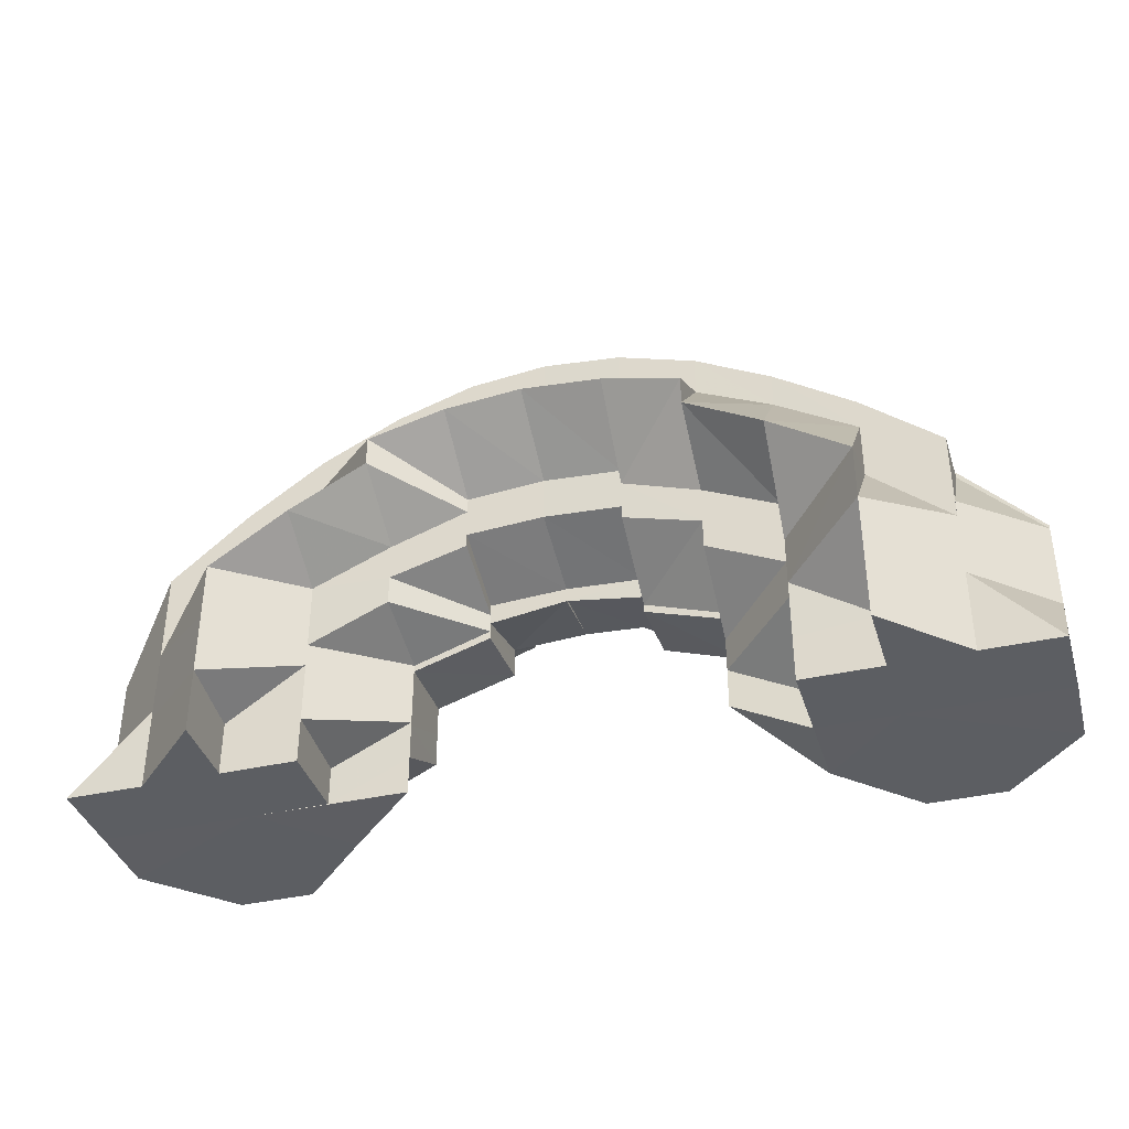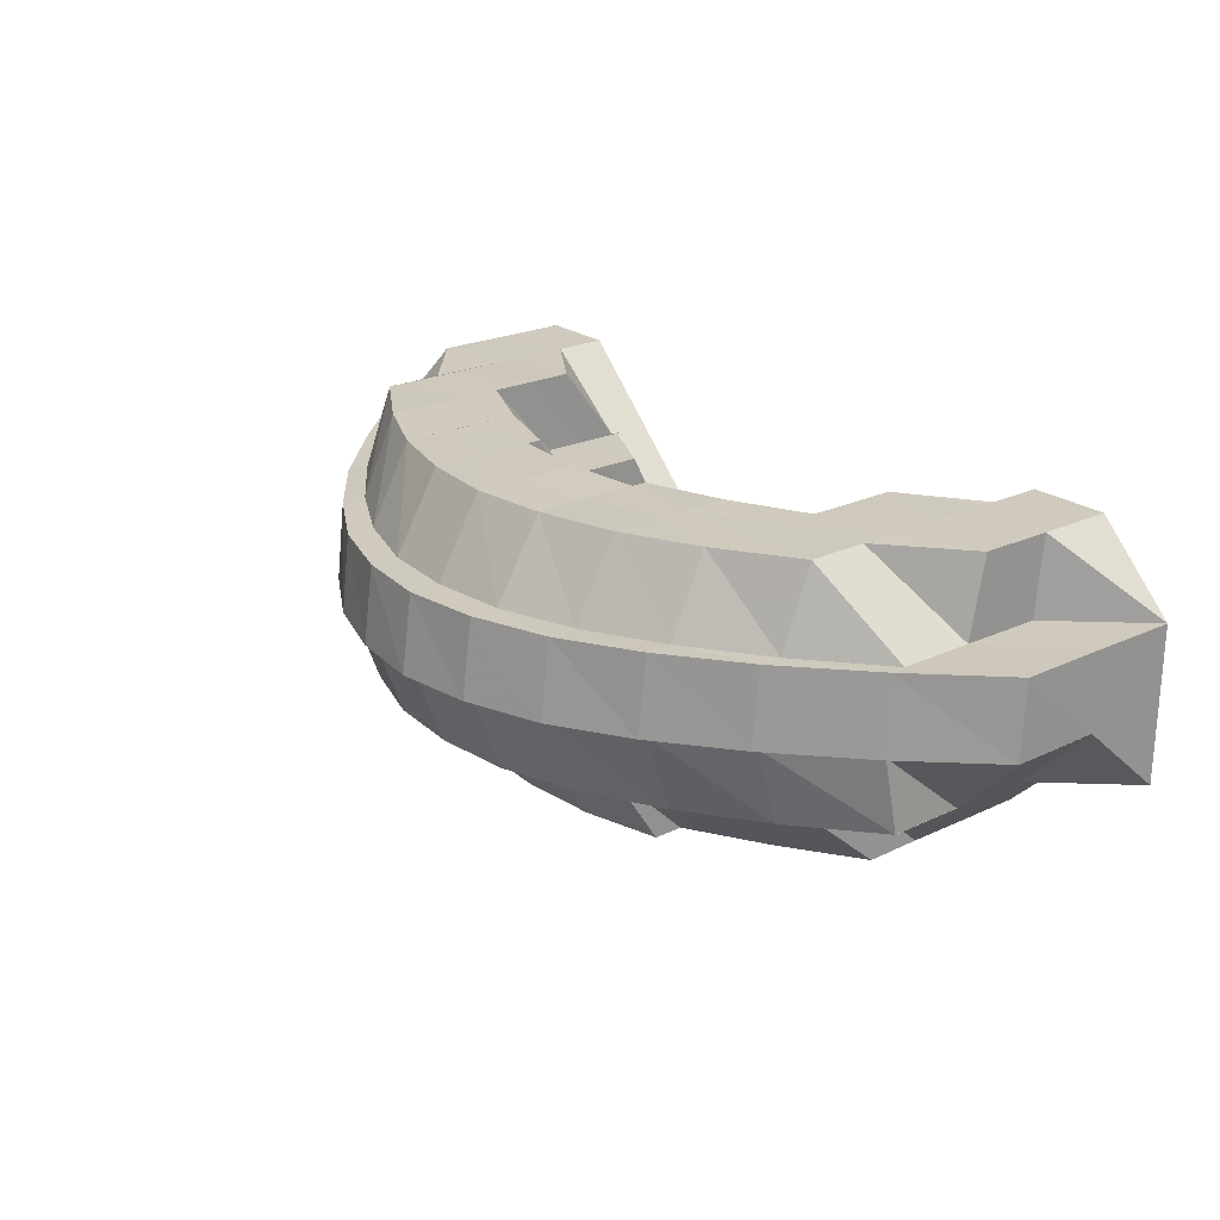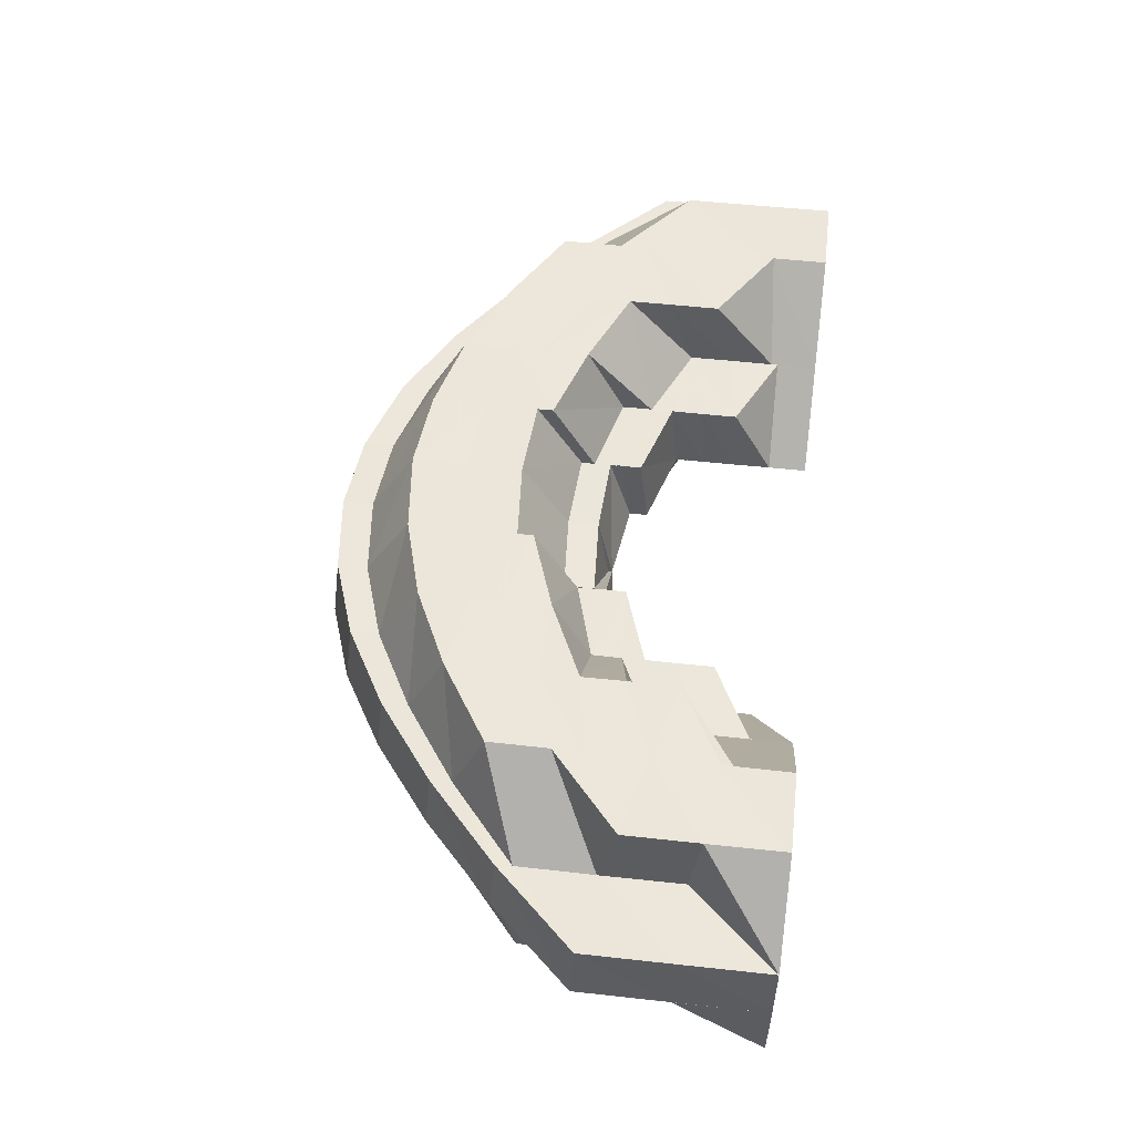
<metadata>
{"format":"obj","ext":"obj","renderer":"f3d","projection":"perspective","resolution":1024,"background":"white","views":[{"elev":-38.0,"azim":16.2,"up":"+Z"},{"elev":22.8,"azim":51.1,"up":"+Y"},{"elev":53.9,"azim":96.6,"up":"+Y"}]}
</metadata>
<code>
o 12038
v 2223 1883 14.98
v 2223 1883 14.99
v 2223 1883 14.98
v 2223 1883 14.98
v 2223 1883 14.99
v 2223 1883 14.99
v 2223 1883 14.98
v 2223 1883 15
v 2223 1883 14.99
v 2223 1883 15
v 2223 1883 15
v 2223 1883 15.01
v 2223 1883 15.01
v 2223 1883 15.01
v 2223 1883 15.02
v 2223 1883 15.02
v 2223 1883 15.03
v 2223 1883 15.03
v 2223 1883 15.04
v 2223 1883 15.04
v 2223 1883 15.04
v 2223 1883 15.04
v 2223 1883 15.04
v 2223 1883 15.04
v 2223 1883 15.04
v 2223 1883 15.04
v 2223 1883 15.04
v 2223 1883 15.04
v 2223 1883 15.03
v 2223 1883 15.03
v 2223 1883 15.02
v 2223 1883 15.02
v 2223 1883 15.02
v 2223 1883 15.01
v 2223 1883 15.01
v 2223 1883 15.01
v 2223 1883 15
v 2223 1883 15
v 2223 1883 14.99
v 2223 1883 14.99
v 2223 1883 15
v 2223 1883 14.98
v 2223 1883 14.99
v 2223 1883 14.99
v 2223 1883 15
v 2223 1883 14.99
v 2223 1883 14.98
v 2223 1883 14.98
v 2223 1883 15
v 2223 1883 15
v 2223 1884 15
v 2223 1884 15.01
v 2223 1883 14.99
v 2223 1884 14.99
v 2223 1883 15.01
v 2223 1883 15.01
v 2223 1884 15.01
v 2223 1883 15.02
v 2223 1883 15.02
v 2223 1883 15.01
v 2223 1883 15.01
v 2223 1883 15
v 2223 1883 15.02
v 2223 1883 15.02
v 2223 1883 15.03
v 2223 1883 15.03
v 2223 1883 15.04
v 2223 1883 15.04
v 2223 1883 15.04
v 2223 1883 15.04
v 2223 1883 15.04
v 2223 1883 15.04
v 2223 1883 15.04
v 2223 1883 15.04
v 2223 1883 15.04
v 2223 1883 15.04
v 2223 1883 15.03
v 2223 1883 15.03
v 2223 1883 15.02
v 2223 1883 15.02
v 2223 1883 15.01
v 2223 1883 15.01
v 2223 1883 15
v 2223 1883 15
v 2223 1883 15
v 2223 1883 14.99
v 2223 1883 15.02
v 2223 1883 15.01
v 2223 1883 15.01
v 2223 1883 15.02
v 2223 1883 15.03
v 2223 1883 15
v 2223 1883 15
v 2223 1884 15
v 2223 1884 14.99
v 2223 1884 15
v 2223 1883 14.99
v 2223 1884 14.98
v 2223 1883 14.99
v 2223 1884 15.01
v 2223 1884 15
v 2223 1884 14.99
v 2223 1884 15.02
v 2223 1883 14.99
v 2223 1884 14.98
v 2223 1884 14.99
v 2223 1884 14.98
v 2223 1883 14.99
v 2223 1883 15
v 2223 1884 14.99
v 2223 1884 15
v 2223 1884 14.98
v 2223 1884 14.98
v 2223 1884 14.99
v 2223 1883 14.98
v 2223 1883 14.99
v 2223 1883 14.98
v 2223 1883 14.98
v 2223 1883 14.98
v 2223 1883 14.99
v 2223 1883 14.99
v 2223 1883 14.98
v 2223 1883 14.99
v 2223 1883 14.99
v 2223 1883 15
v 2223 1884 14.99
v 2223 1884 15
v 2223 1883 14.99
v 2223 1883 14.98
v 2223 1883 14.99
v 2223 1883 14.99
v 2223 1883 14.99
v 2223 1883 14.99
v 2223 1883 14.99
v 2223 1883 14.99
v 2223 1883 15
v 2223 1883 15
v 2223 1883 15
v 2223 1883 15
v 2223 1883 15
v 2223 1883 15
v 2223 1883 14.99
v 2223 1883 14.99
v 2223 1884 15.01
v 2223 1884 15
v 2223 1883 15
v 2223 1883 14.99
v 2223 1884 15.01
v 2223 1884 15.02
v 2223 1883 15.01
v 2223 1884 15.01
v 2223 1884 15
v 2223 1883 15
v 2223 1883 15
v 2223 1884 15
v 2223 1884 14.99
v 2223 1884 15.02
v 2223 1884 15.03
v 2223 1883 15.03
v 2223 1884 14.99
v 2223 1883 14.99
v 2223 1883 14.98
v 2223 1883 15.04
v 2223 1883 15.03
v 2223 1883 15.04
v 2223 1883 15.03
v 2223 1883 15.04
v 2223 1884 15.03
v 2223 1884 15.02
v 2223 1883 15.04
v 2223 1883 15.04
v 2223 1884 15.03
v 2223 1884 15.02
v 2223 1884 15.01
v 2223 1883 15.01
v 2223 1883 15
v 2223 1884 15.02
v 2223 1884 15.02
v 2223 1883 15.01
v 2223 1883 15
v 2223 1883 15
v 2223 1884 15.02
v 2223 1884 15.02
v 2223 1884 15.02
v 2223 1883 15.01
v 2223 1884 15.03
v 2223 1883 15
v 2223 1883 15
v 2223 1883 15
v 2223 1883 15.01
v 2223 1883 15
v 2223 1884 15.02
v 2223 1884 15.02
v 2223 1883 15.01
v 2223 1883 15.01
v 2223 1883 15.01
v 2223 1883 15.01
v 2223 1883 15.01
v 2223 1884 15.02
v 2223 1883 15.01
v 2223 1883 15.01
v 2223 1883 15.01
v 2223 1883 15
v 2223 1883 15.01
v 2223 1883 15
v 2223 1883 15
v 2223 1883 15
v 2223 1883 15.01
v 2223 1883 15.01
v 2223 1883 15.01
v 2223 1883 15.01
v 2223 1883 15.01
v 2223 1883 15
v 2223 1884 15.01
v 2223 1883 15.01
v 2223 1884 15.01
v 2223 1883 15.01
v 2223 1883 15
v 2223 1883 15.01
v 2223 1883 15
v 2223 1883 15.01
v 2223 1883 15
v 2223 1883 15
v 2223 1883 15
v 2223 1884 15.02
v 2223 1884 15.01
v 2223 1884 15.02
v 2223 1884 15.01
v 2223 1884 15.01
v 2223 1884 15.02
v 2223 1883 15
v 2223 1883 15
v 2223 1883 15
v 2223 1883 15
v 2223 1883 15
v 2223 1883 15
v 2223 1883 15
v 2223 1883 15
v 2223 1883 15
v 2223 1883 14.99
v 2223 1883 15
v 2223 1883 14.99
v 2223 1883 14.99
v 2223 1883 14.99
v 2223 1883 15
v 2223 1883 14.99
v 2223 1883 14.99
v 2223 1883 14.99
v 2223 1883 14.99
v 2223 1883 14.99
v 2223 1883 14.98
v 2223 1883 14.98
v 2223 1883 14.99
v 2223 1883 14.99
v 2223 1883 14.99
v 2223 1883 14.99
v 2223 1883 15
v 2223 1883 14.99
v 2223 1883 15
v 2223 1883 15
v 2223 1883 15.01
v 2223 1883 15.01
v 2223 1883 15.01
v 2223 1883 15.02
v 2223 1883 15.01
v 2223 1883 15.02
v 2223 1883 15.02
v 2223 1883 15
v 2223 1883 15.01
v 2223 1883 15
v 2223 1883 15.01
v 2223 1883 15.02
v 2223 1883 15.02
v 2223 1883 15.02
v 2223 1883 15.02
v 2223 1883 15.01
v 2223 1883 14.99
v 2223 1883 15
v 2223 1883 15
v 2223 1883 14.99
v 2223 1883 14.99
v 2223 1883 14.98
v 2223 1883 14.98
v 2223 1883 15
v 2223 1883 14.99
v 2223 1883 14.98
v 2223 1883 14.99
v 2223 1883 14.98
v 2223 1883 14.98
v 2223 1883 14.99
v 2223 1883 14.98
v 2223 1883 14.99
v 2223 1883 14.98
v 2223 1883 14.98
v 2223 1883 14.99
v 2223 1883 14.99
v 2223 1883 14.98
v 2223 1883 14.98
v 2223 1883 14.98
v 2223 1883 14.98
v 2223 1883 14.99
v 2223 1884 14.98
v 2223 1883 14.99
v 2223 1883 14.99
v 2223 1883 14.99
v 2223 1884 14.98
v 2223 1884 14.99
v 2223 1883 14.99
v 2223 1883 14.99
v 2223 1884 14.99
v 2223 1884 14.98
v 2223 1884 14.99
v 2223 1883 14.99
v 2223 1883 15
v 2223 1884 15
v 2223 1883 15
v 2223 1884 15
v 2223 1884 14.99
v 2223 1884 14.99
v 2223 1884 14.98
v 2223 1884 14.99
v 2223 1884 15
v 2223 1884 15
v 2223 1884 14.99
v 2223 1884 15.01
v 2223 1884 15
v 2223 1884 15
v 2223 1883 15
v 2223 1883 14.99
v 2223 1883 14.98
v 2223 1884 15
v 2223 1883 14.98
v 2223 1883 14.99
v 2223 1883 14.98
v 2223 1883 14.98
v 2223 1883 14.99
v 2223 1883 14.99
v 2223 1883 14.99
v 2223 1883 14.98
v 2223 1883 15
v 2223 1883 15
v 2223 1883 15
v 2223 1883 15
v 2223 1883 15.01
v 2223 1883 15.01
v 2223 1883 15
v 2223 1883 15.01
v 2223 1883 15.02
v 2223 1883 15.01
v 2223 1883 15.02
v 2223 1883 15.02
v 2223 1883 15.03
v 2223 1883 15.01
v 2223 1883 15
v 2223 1883 15.02
v 2223 1883 15.02
v 2223 1883 15.01
v 2223 1883 15.03
v 2223 1883 15.04
v 2223 1883 15.03
v 2223 1883 15.04
v 2223 1883 15.04
v 2223 1883 15.02
v 2223 1883 15.02
v 2223 1883 15.03
v 2223 1883 15.03
v 2223 1883 15.02
v 2223 1883 15.04
v 2223 1883 15.04
v 2223 1883 15.03
v 2223 1883 15.04
v 2223 1883 15.04
v 2223 1883 15.03
v 2223 1883 15.02
v 2223 1883 15.04
v 2223 1883 15.03
v 2223 1883 15.02
v 2223 1883 15.02
v 2223 1883 15.04
v 2223 1883 15.04
v 2223 1883 15.03
v 2223 1883 15.04
v 2223 1883 15.03
v 2223 1883 15.03
v 2223 1883 15.02
v 2223 1883 15.02
v 2223 1883 15.03
v 2223 1883 15.03
v 2223 1883 15.02
v 2223 1883 15.02
v 2223 1883 15.03
v 2223 1883 15.02
v 2223 1883 15.03
v 2223 1883 15.02
v 2223 1883 15.01
v 2223 1883 15.01
v 2223 1883 15
v 2223 1883 15.01
v 2223 1883 15.02
v 2223 1883 15.02
v 2223 1883 15.02
v 2223 1883 15.02
v 2223 1883 15.02
v 2223 1883 15.02
v 2223 1883 15.02
v 2223 1883 15.01
v 2223 1883 15.02
v 2223 1883 15.01
v 2223 1883 15
v 2223 1883 15.01
v 2223 1883 15.01
v 2223 1883 15.01
v 2223 1883 15.01
v 2223 1883 15
v 2223 1883 15
v 2223 1883 15
v 2223 1883 14.99
v 2223 1883 14.99
v 2223 1883 14.98
v 2223 1883 15
v 2223 1883 15
v 2223 1883 15
v 2223 1883 15
v 2223 1883 14.99
v 2223 1883 14.99
v 2223 1883 14.98
v 2223 1883 14.98
v 2223 1883 14.98
v 2223 1883 14.99
v 2223 1883 14.98
v 2223 1883 14.99
v 2223 1883 14.98
v 2223 1883 14.99
v 2223 1883 14.99
v 2223 1883 14.98
v 2223 1883 14.98
v 2223 1883 14.98
v 2223 1883 14.98
v 2223 1883 14.98
v 2223 1883 14.98
v 2223 1883 14.98
v 2223 1883 14.98
v 2223 1883 14.98
v 2223 1883 14.98
v 2223 1884 14.98
v 2223 1884 14.98
v 2223 1883 14.98
v 2223 1883 14.98
v 2223 1883 14.98
v 2223 1883 14.98
v 2223 1883 14.99
v 2223 1883 14.99
v 2223 1883 14.99
v 2223 1883 14.98
v 2223 1883 14.98
v 2223 1883 14.99
v 2223 1883 14.98
v 2223 1883 14.99
v 2223 1883 14.99
v 2223 1883 14.99
v 2223 1883 14.98
v 2223 1883 14.99
v 2223 1883 14.99
v 2223 1883 14.99
v 2223 1883 14.99
v 2223 1883 14.99
v 2223 1883 15
v 2223 1883 14.99
v 2223 1883 14.98
v 2223 1883 15
v 2223 1883 14.99
v 2223 1883 15
v 2223 1883 15
v 2223 1883 15
v 2223 1883 15
v 2223 1883 15
v 2223 1883 15
v 2223 1883 15
v 2223 1883 15.01
v 2223 1883 15.01
v 2223 1883 15.01
v 2223 1883 15
v 2223 1883 15
v 2223 1883 15
v 2223 1883 15.01
v 2223 1883 15.01
v 2223 1883 15
v 2223 1883 15.01
v 2223 1883 15.01
v 2223 1883 15.01
v 2223 1883 15.01
v 2223 1883 15.01
v 2223 1883 15.01
v 2223 1883 15.01
v 2223 1883 15.01
v 2223 1883 15.01
v 2223 1883 15.01
v 2223 1883 15.02
v 2223 1883 15.02
v 2223 1883 15.01
v 2223 1883 15.02
v 2223 1883 15.02
v 2223 1883 15.02
v 2223 1883 15.02
v 2223 1883 15.02
v 2223 1883 15.02
v 2223 1883 15.01
v 2223 1883 15.02
v 2223 1883 15.01
v 2223 1883 15.01
v 2223 1883 15.01
v 2223 1883 15
v 2223 1883 14.98
v 2223 1883 14.99
v 2223 1883 14.98
v 2223 1883 15.03
v 2223 1883 15.04
v 2223 1883 15.03
v 2223 1883 15.03
v 2223 1884 15.03
v 2223 1883 15.03
v 2223 1884 15.02
v 2223 1884 15.02
v 2223 1883 15
v 2223 1883 15
v 2223 1883 15
v 2223 1884 15.02
v 2223 1884 15.01
v 2223 1883 15.01
v 2223 1883 15.01
v 2223 1883 15
v 2223 1883 15.01
v 2223 1883 15
v 2223 1883 15
v 2223 1883 15
f 1 2 3
f 4 5 1
f 2 6 7
f 2 8 9
f 8 10 6
f 11 12 8
f 13 14 10
f 15 16 14
f 17 18 16
f 19 20 18
f 21 22 20
f 23 24 22
f 25 26 24
f 27 28 26
f 29 30 28
f 31 32 30
f 33 34 31
f 35 36 32
f 37 38 36
f 39 40 38
f 37 39 41
f 39 42 43
f 43 44 45
f 46 47 44
f 48 47 40
f 49 46 50
f 50 51 52
f 53 54 51
f 41 50 55
f 56 49 55
f 55 50 57
f 58 56 59
f 60 55 59
f 61 62 60
f 63 61 64
f 65 63 66
f 67 65 68
f 69 67 70
f 71 69 72
f 73 71 74
f 75 73 76
f 77 75 78
f 79 77 80
f 81 79 82
f 83 81 84
f 84 85 86
f 80 87 88
f 89 90 88
f 90 91 87
f 92 89 93
f 93 94 95
f 93 88 96
f 97 95 98
f 99 92 97
f 88 100 96
f 88 87 100
f 96 100 101
f 96 101 102
f 87 103 100
f 104 97 3
f 3 97 105
f 106 102 107
f 108 109 106
f 110 111 102
f 112 110 113
f 113 114 115
f 115 116 117
f 116 118 119
f 120 121 118
f 116 120 122
f 123 120 116
f 124 125 120
f 126 127 123
f 122 128 129
f 130 131 128
f 132 133 130
f 134 135 130
f 134 136 135
f 136 137 135
f 138 139 137
f 140 141 134
f 140 142 143
f 144 141 140
f 145 144 140
f 145 146 147
f 144 148 141
f 149 148 144
f 148 150 141
f 151 149 144
f 152 151 145
f 150 153 154
f 152 155 156
f 103 151 152
f 157 149 151
f 103 157 151
f 157 158 149
f 159 157 103
f 87 159 103
f 78 159 87
f 101 152 160
f 101 160 114
f 114 160 161
f 160 123 161
f 114 161 162
f 91 163 159
f 159 164 157
f 76 164 159
f 164 158 157
f 163 165 164
f 164 166 158
f 74 166 164
f 165 167 166
f 166 168 158
f 158 168 169
f 166 170 168
f 72 170 166
f 167 171 170
f 170 172 168
f 168 173 169
f 168 172 173
f 169 173 174
f 169 174 148
f 148 174 150
f 174 175 150
f 150 175 176
f 174 177 175
f 178 179 175
f 176 180 181
f 173 182 177
f 172 182 173
f 182 183 177
f 184 183 185
f 172 186 182
f 176 187 188
f 187 189 188
f 187 190 191
f 182 192 183
f 186 192 182
f 192 193 183
f 183 193 194
f 183 194 195
f 195 194 196
f 194 197 196
f 194 198 197
f 199 200 194
f 198 201 202
f 196 202 203
f 204 203 205
f 206 207 203
f 208 203 209
f 210 211 209
f 210 212 213
f 214 215 198
f 214 216 215
f 216 217 215
f 215 217 218
f 219 218 220
f 220 221 222
f 217 223 224
f 225 216 214
f 216 226 217
f 227 225 214
f 225 228 216
f 228 226 216
f 227 229 230
f 226 231 217
f 231 232 223
f 217 231 233
f 233 234 235
f 236 237 234
f 238 236 239
f 237 240 241
f 240 242 243
f 244 243 241
f 245 246 244
f 242 247 248
f 249 248 243
f 250 251 248
f 250 252 251
f 251 253 254
f 254 253 255
f 253 256 255
f 254 255 257
f 258 254 257
f 258 257 259
f 260 258 259
f 259 257 261
f 260 259 262
f 259 261 263
f 263 261 264
f 261 265 266
f 263 266 267
f 261 268 269
f 268 270 265
f 271 267 272
f 262 263 271
f 271 263 273
f 274 271 275
f 276 262 271
f 268 277 278
f 277 279 270
f 280 281 279
f 282 283 281
f 256 280 277
f 277 280 284
f 285 286 256
f 287 288 280
f 286 289 290
f 288 291 292
f 286 288 293
f 288 294 293
f 295 294 296
f 297 286 293
f 297 298 299
f 300 298 301
f 302 297 293
f 302 297 303
f 303 304 305
f 306 302 293
f 306 302 307
f 308 305 309
f 308 303 249
f 310 303 308
f 310 311 303
f 312 310 308
f 307 310 312
f 312 313 314
f 315 307 312
f 316 309 232
f 317 318 316
f 319 320 307
f 319 307 315
f 315 321 322
f 323 324 315
f 325 323 326
f 327 315 326
f 328 329 327
f 329 330 319
f 330 306 319
f 326 315 331
f 330 306 293
f 48 330 293
f 332 48 293
f 332 48 333
f 334 332 293
f 335 334 293
f 334 332 336
f 335 334 337
f 338 335 337
f 336 339 333
f 336 333 340
f 341 336 340
f 296 337 342
f 343 338 342
f 341 340 344
f 344 340 35
f 345 341 344
f 340 346 347
f 344 347 348
f 345 349 350
f 351 348 352
f 353 342 345
f 284 342 353
f 354 343 353
f 353 345 355
f 355 345 351
f 278 353 356
f 357 354 356
f 355 351 358
f 358 351 29
f 358 352 359
f 360 355 358
f 356 355 360
f 360 358 361
f 361 358 27
f 361 359 362
f 363 356 360
f 269 356 363
f 364 357 363
f 363 360 365
f 365 360 361
f 366 363 365
f 264 363 366
f 367 364 366
f 365 361 368
f 368 361 25
f 368 362 369
f 370 365 368
f 366 365 370
f 370 368 371
f 371 368 23
f 371 369 372
f 373 366 370
f 273 366 373
f 374 367 373
f 373 370 375
f 375 370 371
f 376 373 375
f 377 373 376
f 378 374 376
f 375 371 379
f 379 371 21
f 379 372 380
f 381 375 379
f 376 375 381
f 381 379 382
f 382 379 19
f 382 380 383
f 384 376 381
f 385 376 384
f 386 378 384
f 384 381 387
f 387 381 382
f 388 384 387
f 389 386 388
f 390 384 388
f 387 382 391
f 391 382 17
f 391 383 392
f 393 387 391
f 388 387 393
f 393 391 394
f 394 391 15
f 394 392 395
f 396 395 397
f 396 394 13
f 398 399 396
f 400 394 396
f 400 393 394
f 401 393 400
f 401 388 393
f 402 388 401
f 403 401 400
f 404 389 401
f 405 401 403
f 406 404 403
f 403 407 408
f 409 406 410
f 411 403 410
f 410 403 412
f 412 413 414
f 410 412 415
f 415 412 416
f 415 416 417
f 418 415 417
f 418 417 419
f 420 410 415
f 421 410 420
f 422 409 420
f 423 420 424
f 425 422 424
f 426 425 427
f 427 424 428
f 424 429 430
f 431 424 432
f 433 434 431
f 435 433 436
f 437 435 438
f 439 437 438
f 440 441 438
f 441 442 438
f 442 443 438
f 443 444 438
f 444 445 438
f 445 446 438
f 446 447 438
f 447 448 438
f 448 449 450
f 449 451 452
f 452 453 454
f 455 456 457
f 456 458 459
f 459 460 461
f 462 463 460
f 464 462 459
f 459 462 465
f 464 466 462
f 466 467 462
f 465 468 469
f 466 470 467
f 471 472 468
f 473 474 470
f 471 475 423
f 475 476 472
f 470 477 467
f 467 477 475
f 470 478 477
f 188 478 470
f 477 479 475
f 475 479 421
f 479 480 476
f 478 481 477
f 477 481 479
f 478 482 481
f 483 484 482
f 484 485 486
f 484 487 488
f 482 489 481
f 490 491 486
f 220 488 491
f 492 491 493
f 491 488 494
f 491 494 495
f 496 497 494
f 495 494 498
f 494 499 498
f 498 499 390
f 494 500 499
f 500 501 499
f 499 501 385
f 499 502 503
f 498 503 504
f 505 506 502
f 507 498 402
f 507 504 508
f 509 508 480
f 509 507 405
f 489 507 509
f 481 489 509
f 481 509 479
f 479 509 411
f 510 511 489
f 512 510 489
f 513 514 515
f 70 516 170
f 170 516 172
f 516 186 172
f 171 517 516
f 516 518 186
f 68 518 516
f 517 519 518
f 518 520 186
f 186 520 192
f 520 227 192
f 192 227 193
f 518 521 520
f 519 58 521
f 66 521 518
f 520 522 227
f 521 522 520
f 522 225 227
f 521 59 522
f 64 59 521
f 522 523 225
f 59 523 522
f 59 55 523
f 523 228 225
f 55 57 523
f 523 57 228
f 57 326 228
f 228 326 226
f 326 331 226
f 226 331 231
f 331 316 231
f 231 316 524
f 524 525 526
f 527 528 529
f 530 531 532
f 531 276 500
f 531 533 276
f 533 262 276
f 533 260 262
f 241 260 533
f 534 535 533

</code>
